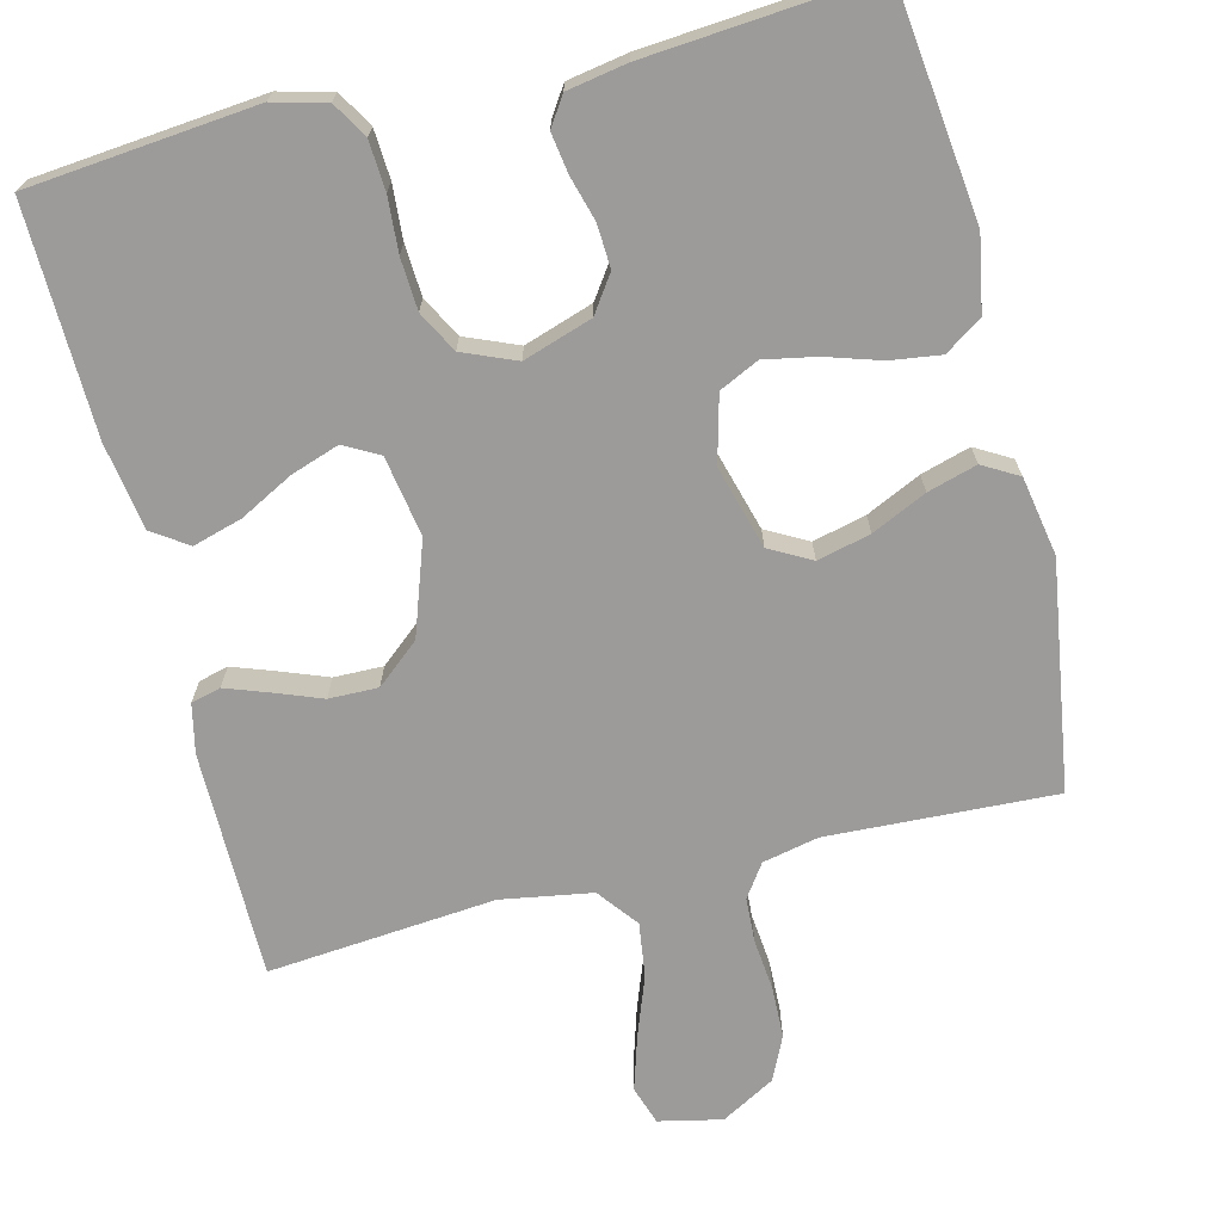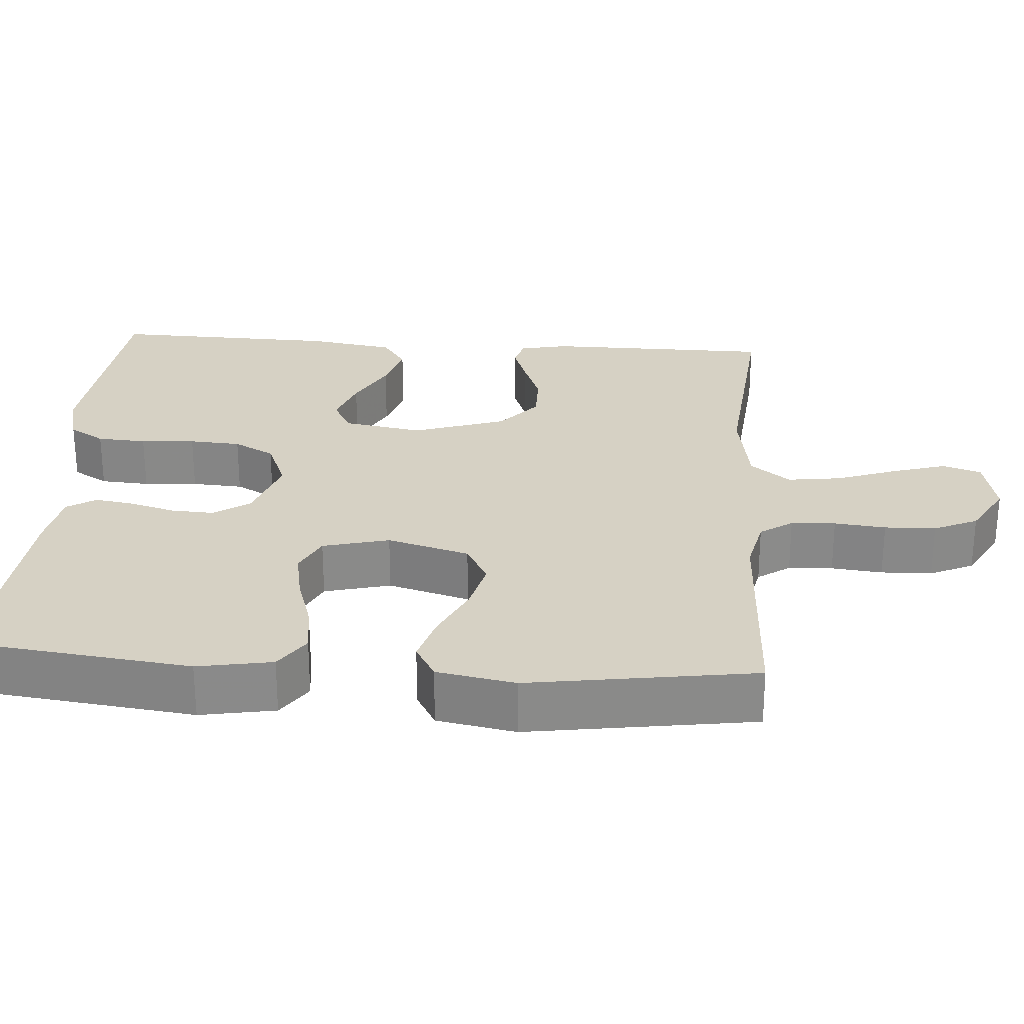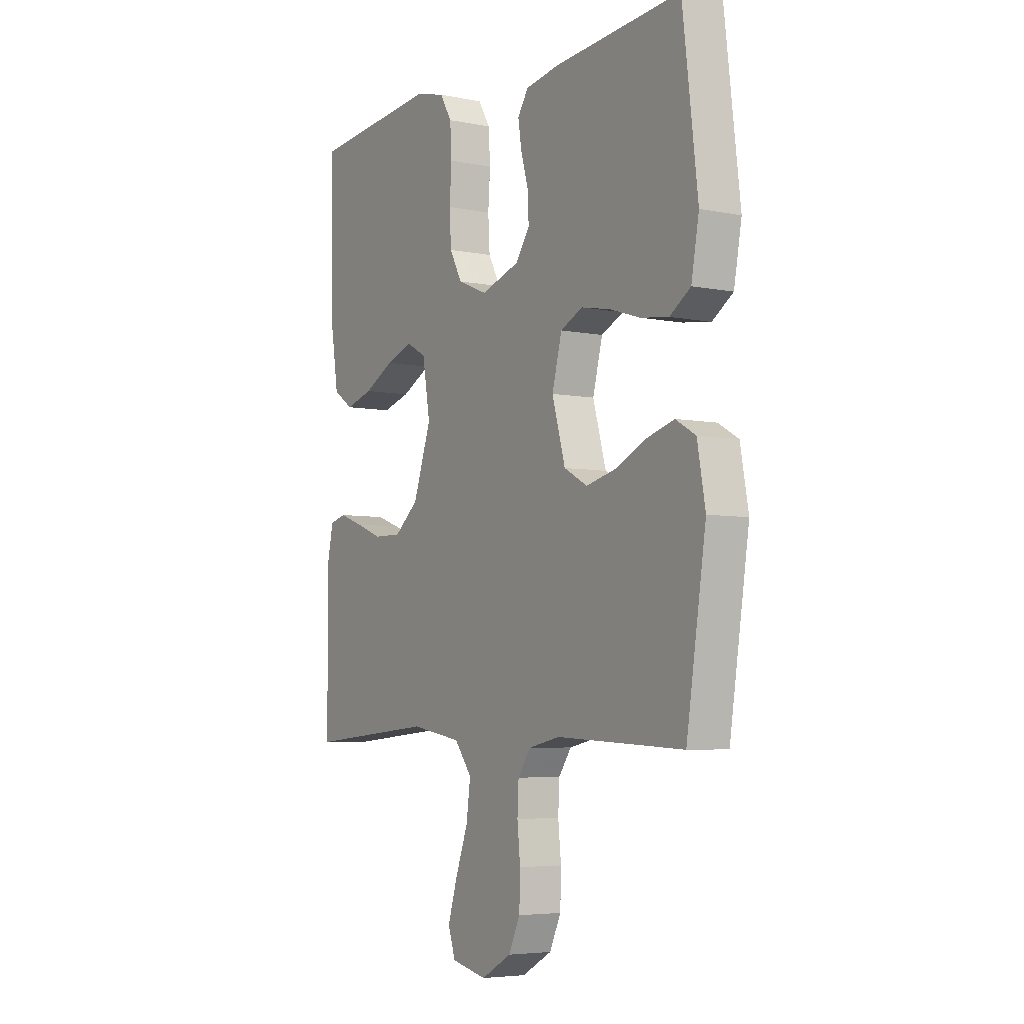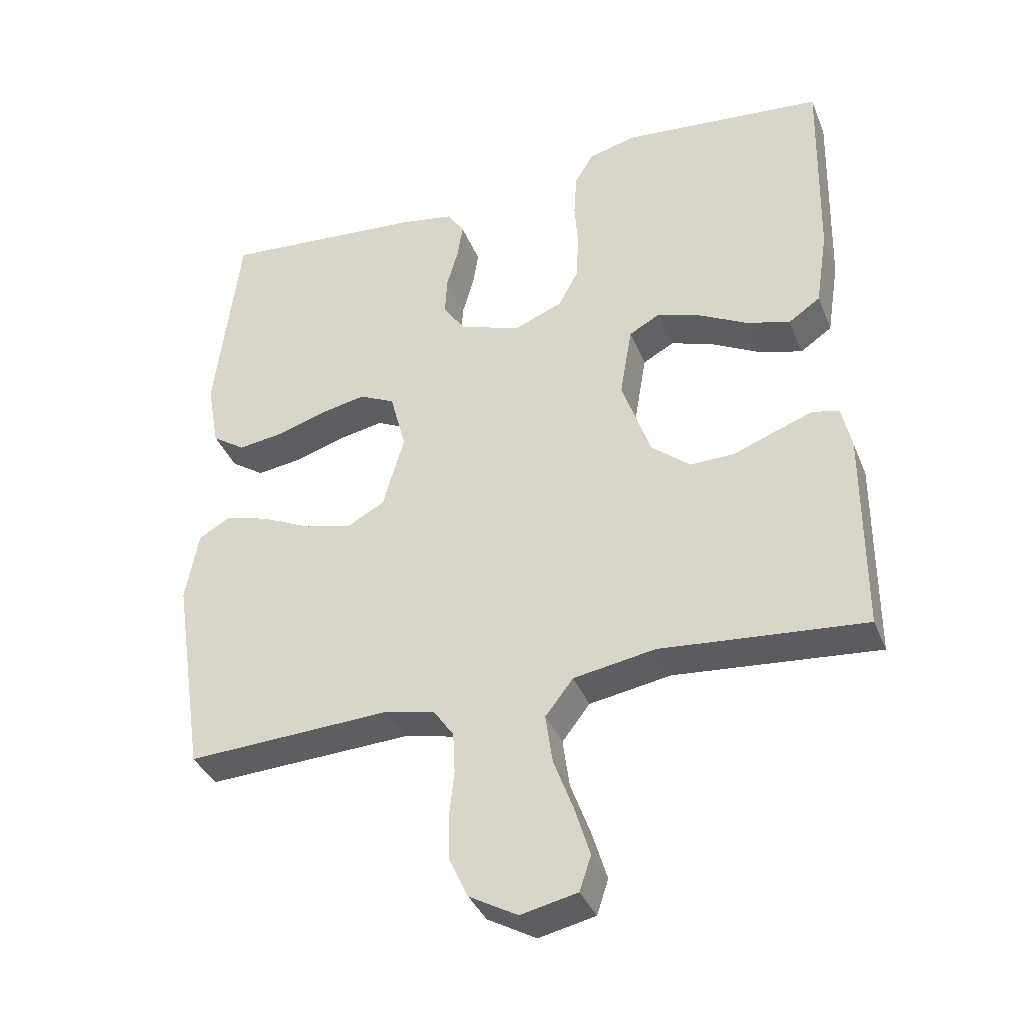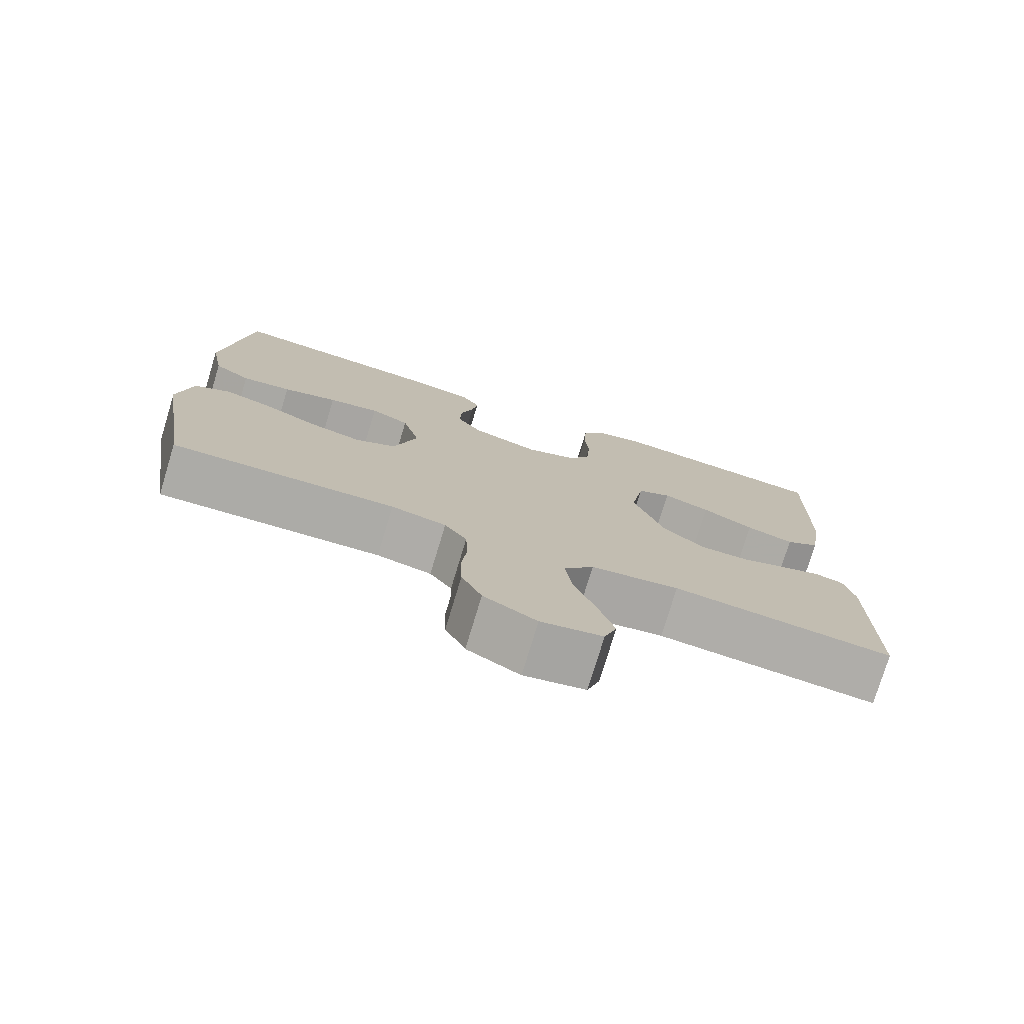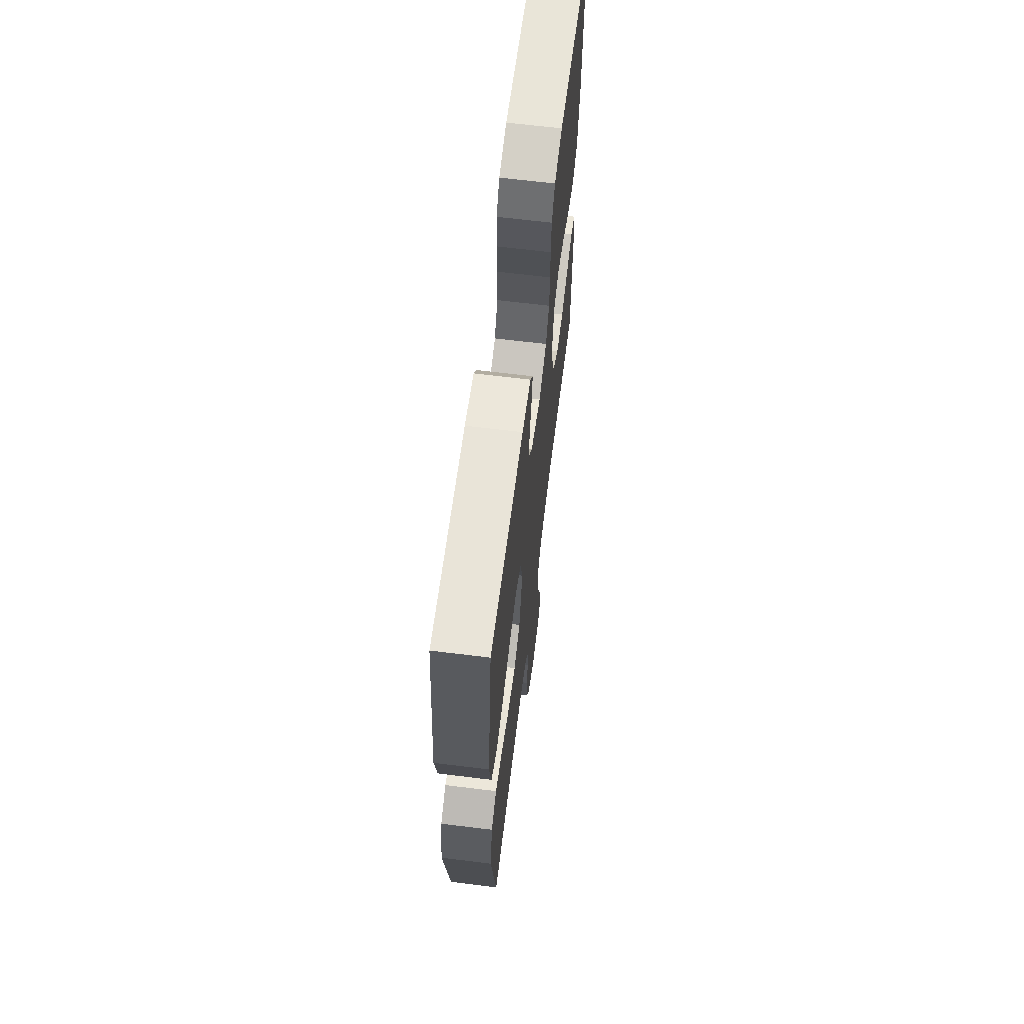
<metadata>
{"format":"obj","ext":"obj","renderer":"f3d","projection":"perspective","resolution":1024,"background":"white","views":[{"elev":-69.9,"azim":13.9,"up":"+Y"},{"elev":27.0,"azim":94.2,"up":"+Y"},{"elev":-5.2,"azim":57.9,"up":"+Z"},{"elev":-37.2,"azim":-159.5,"up":"+Z"},{"elev":-76.8,"azim":163.1,"up":"+Z"},{"elev":65.6,"azim":97.1,"up":"+Z"}]}
</metadata>
<code>
v 0.5 0.07 0.5
v 0.536 0.07 0.2
v 0.518 0.07 0.101
v 0.469 0.07 0.068
v 0.403 0.07 0.077
v 0.33 0.07 0.1
v 0.262 0.07 0.113
v 0.21 0.07 0.088
v 0.187 0.07 0
v 0.218 0.07 -0.109
v 0.273 0.07 -0.139
v 0.343 0.07 -0.122
v 0.415 0.07 -0.088
v 0.48 0.07 -0.069
v 0.527 0.07 -0.096
v 0.546 0.07 -0.2
v 0.5 0.07 -0.5
v 0.2 0.07 -0.486
v 0.126 0.07 -0.502
v 0.096 0.07 -0.545
v 0.093 0.07 -0.604
v 0.1 0.07 -0.672
v 0.098 0.07 -0.74
v 0.071 0.07 -0.798
v 0 0.07 -0.838
v -0.083 0.07 -0.82
v -0.1 0.07 -0.769
v -0.078 0.07 -0.697
v -0.049 0.07 -0.618
v -0.039 0.07 -0.546
v -0.08 0.07 -0.493
v -0.2 0.07 -0.473
v -0.5 0.07 -0.5
v -0.501 0.07 -0.2
v -0.487 0.07 -0.135
v -0.448 0.07 -0.125
v -0.392 0.07 -0.145
v -0.329 0.07 -0.169
v -0.264 0.07 -0.17
v -0.207 0.07 -0.122
v -0.165 0.07 0
v -0.183 0.07 0.106
v -0.229 0.07 0.131
v -0.293 0.07 0.109
v -0.363 0.07 0.072
v -0.428 0.07 0.053
v -0.475 0.07 0.085
v -0.493 0.07 0.2
v -0.5 0.07 0.5
v -0.2 0.07 0.529
v -0.13 0.07 0.511
v -0.102 0.07 0.464
v -0.098 0.07 0.399
v -0.103 0.07 0.327
v -0.099 0.07 0.259
v -0.07 0.07 0.205
v 0 0.07 0.176
v 0.091 0.07 0.206
v 0.124 0.07 0.254
v 0.121 0.07 0.311
v 0.104 0.07 0.371
v 0.096 0.07 0.423
v 0.121 0.07 0.461
v 0.2 0.07 0.475
v 0.5 0 0.5
v 0.536 0 0.2
v 0.518 0 0.101
v 0.469 0 0.068
v 0.403 0 0.077
v 0.33 0 0.1
v 0.262 0 0.113
v 0.21 0 0.088
v 0.187 0 0
v 0.218 0 -0.109
v 0.273 0 -0.139
v 0.343 0 -0.122
v 0.415 0 -0.088
v 0.48 0 -0.069
v 0.527 0 -0.096
v 0.546 0 -0.2
v 0.5 0 -0.5
v 0.2 0 -0.486
v 0.126 0 -0.502
v 0.096 0 -0.545
v 0.093 0 -0.604
v 0.1 0 -0.672
v 0.098 0 -0.74
v 0.071 0 -0.798
v 0 0 -0.838
v -0.083 0 -0.82
v -0.1 0 -0.769
v -0.078 0 -0.697
v -0.049 0 -0.618
v -0.039 0 -0.546
v -0.08 0 -0.493
v -0.2 0 -0.473
v -0.5 0 -0.5
v -0.501 0 -0.2
v -0.487 0 -0.135
v -0.448 0 -0.125
v -0.392 0 -0.145
v -0.329 0 -0.169
v -0.264 0 -0.17
v -0.207 0 -0.122
v -0.165 0 0
v -0.183 0 0.106
v -0.229 0 0.131
v -0.293 0 0.109
v -0.363 0 0.072
v -0.428 0 0.053
v -0.475 0 0.085
v -0.493 0 0.2
v -0.5 0 0.5
v -0.2 0 0.529
v -0.13 0 0.511
v -0.102 0 0.464
v -0.098 0 0.399
v -0.103 0 0.327
v -0.099 0 0.259
v -0.07 0 0.205
v 0 0 0.176
v 0.091 0 0.206
v 0.124 0 0.254
v 0.121 0 0.311
v 0.104 0 0.371
v 0.096 0 0.423
v 0.121 0 0.461
v 0.2 0 0.475
f 60 61 62 63
f 59 60 63 64
f 51 52 53 54
f 51 54 55
f 50 51 55
f 49 50 55
f 48 49 55 56
f 44 45 46 47
f 43 44 47 48
f 35 36 37 38
f 33 34 35 38
f 32 33 38 39
f 31 32 39 40
f 26 27 28 29
f 24 25 26 29
f 24 29 30
f 21 22 23 24
f 20 21 24 30
f 19 20 30 31
f 15 16 17 18
f 12 13 14 15
f 11 12 15 18
f 10 11 18 19
f 3 4 5 6
f 3 6 7
f 2 3 7
f 59 64 1 2
f 58 59 2 7
f 57 58 7 8
f 43 48 56 57
f 42 43 57 8
f 41 42 8 9
f 19 31 40 41
f 9 10 19 41
f 127 126 125 124
f 128 127 124 123
f 118 117 116 115
f 119 118 115
f 119 115 114
f 119 114 113
f 120 119 113 112
f 111 110 109 108
f 112 111 108 107
f 102 101 100 99
f 102 99 98 97
f 103 102 97 96
f 104 103 96 95
f 93 92 91 90
f 93 90 89 88
f 94 93 88
f 88 87 86 85
f 94 88 85 84
f 95 94 84 83
f 82 81 80 79
f 79 78 77 76
f 82 79 76 75
f 83 82 75 74
f 70 69 68 67
f 71 70 67
f 71 67 66
f 66 65 128 123
f 71 66 123 122
f 72 71 122 121
f 121 120 112 107
f 72 121 107 106
f 73 72 106 105
f 105 104 95 83
f 105 83 74 73
f 1 65 66 2
f 2 66 67 3
f 3 67 68 4
f 4 68 69 5
f 5 69 70 6
f 6 70 71 7
f 7 71 72 8
f 8 72 73 9
f 9 73 74 10
f 10 74 75 11
f 11 75 76 12
f 12 76 77 13
f 13 77 78 14
f 14 78 79 15
f 15 79 80 16
f 16 80 81 17
f 17 81 82 18
f 18 82 83 19
f 19 83 84 20
f 20 84 85 21
f 21 85 86 22
f 22 86 87 23
f 23 87 88 24
f 24 88 89 25
f 25 89 90 26
f 26 90 91 27
f 27 91 92 28
f 28 92 93 29
f 29 93 94 30
f 30 94 95 31
f 31 95 96 32
f 32 96 97 33
f 33 97 98 34
f 34 98 99 35
f 35 99 100 36
f 36 100 101 37
f 37 101 102 38
f 38 102 103 39
f 39 103 104 40
f 40 104 105 41
f 41 105 106 42
f 42 106 107 43
f 43 107 108 44
f 44 108 109 45
f 45 109 110 46
f 46 110 111 47
f 47 111 112 48
f 48 112 113 49
f 49 113 114 50
f 50 114 115 51
f 51 115 116 52
f 52 116 117 53
f 53 117 118 54
f 54 118 119 55
f 55 119 120 56
f 56 120 121 57
f 57 121 122 58
f 58 122 123 59
f 59 123 124 60
f 60 124 125 61
f 61 125 126 62
f 62 126 127 63
f 63 127 128 64
f 64 128 65 1

</code>
